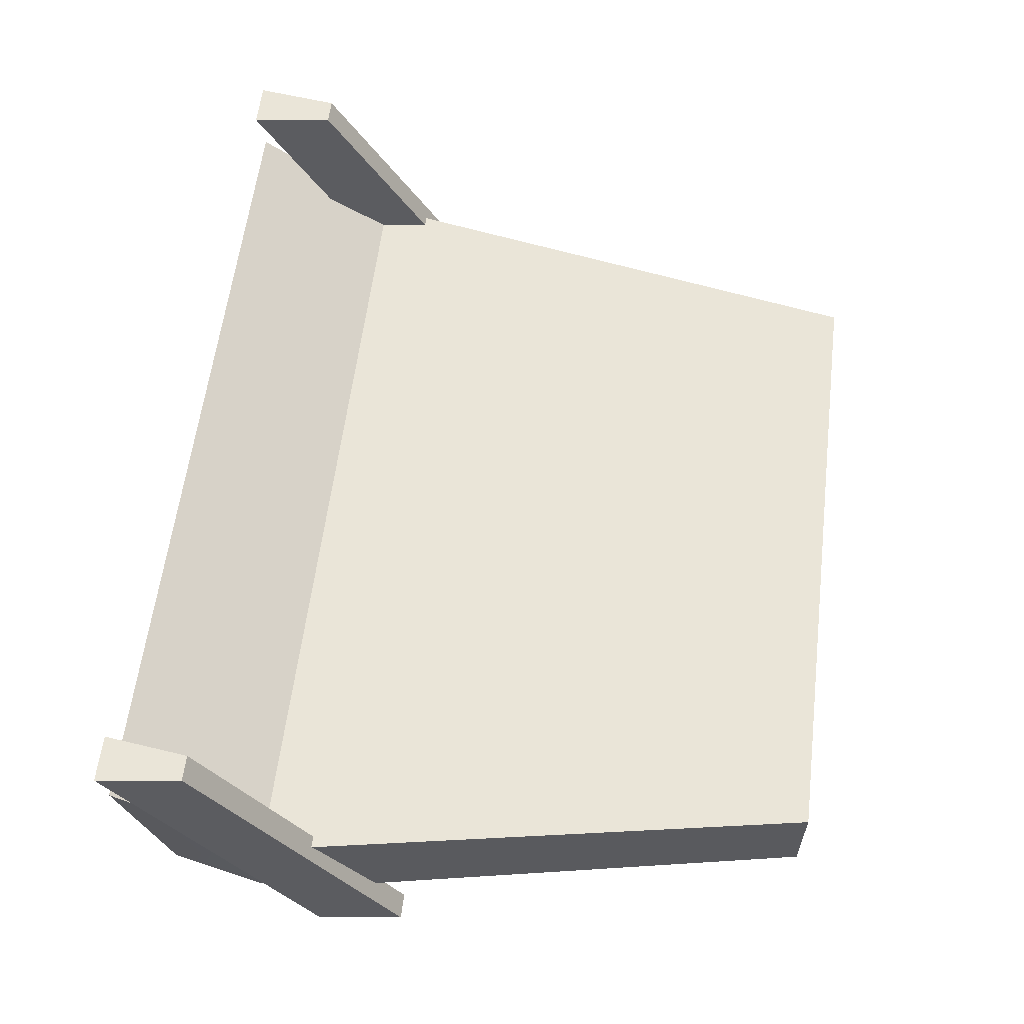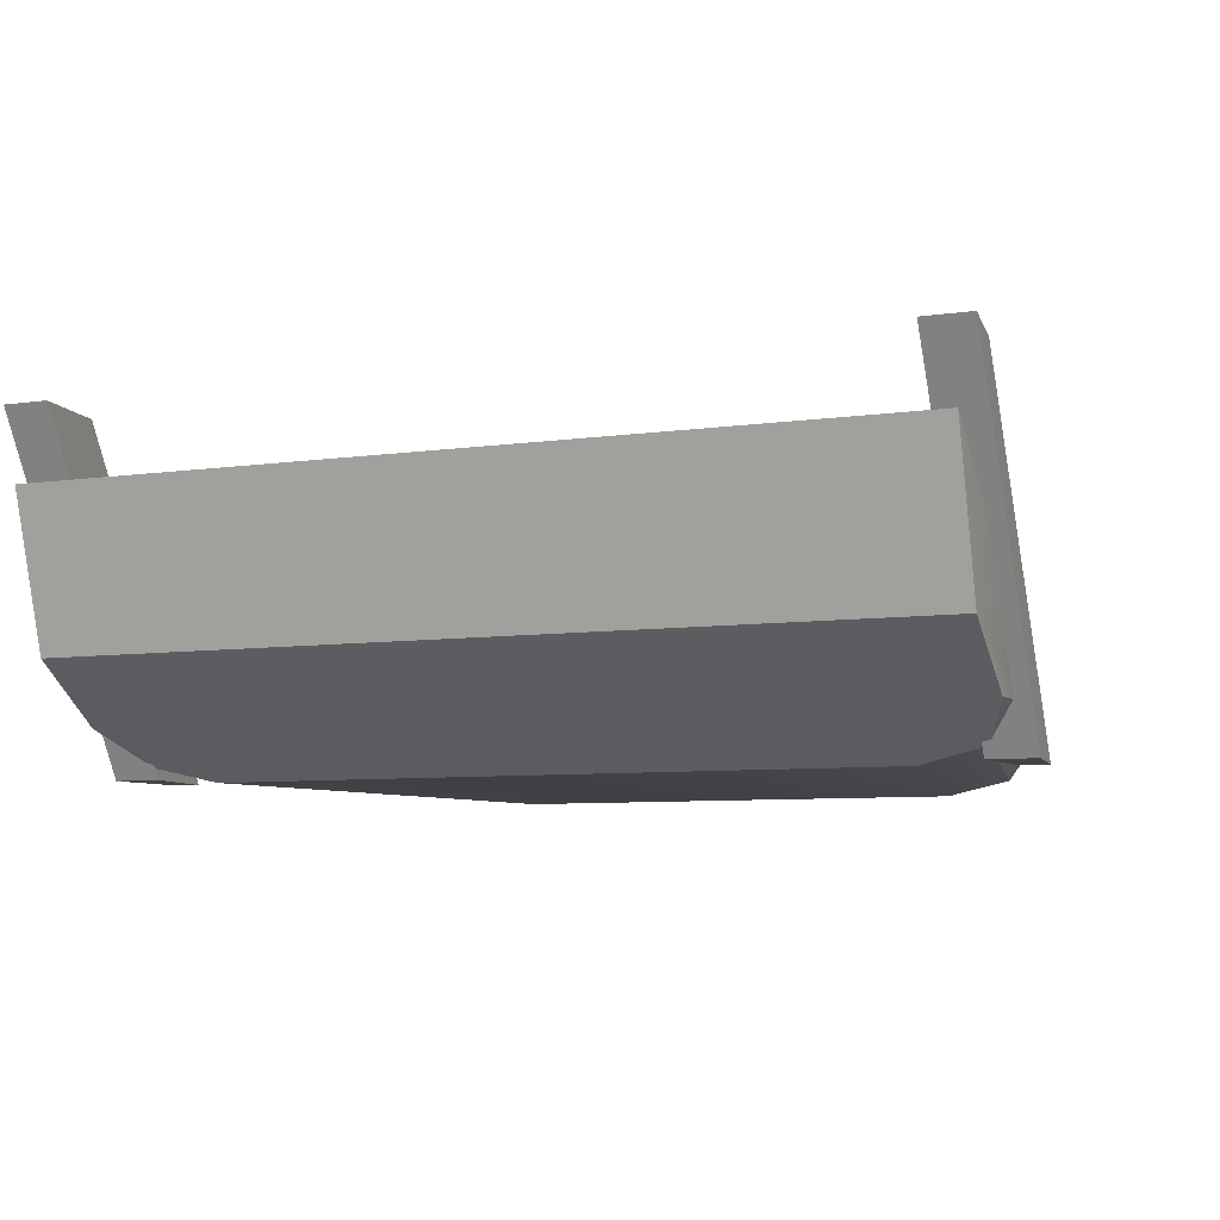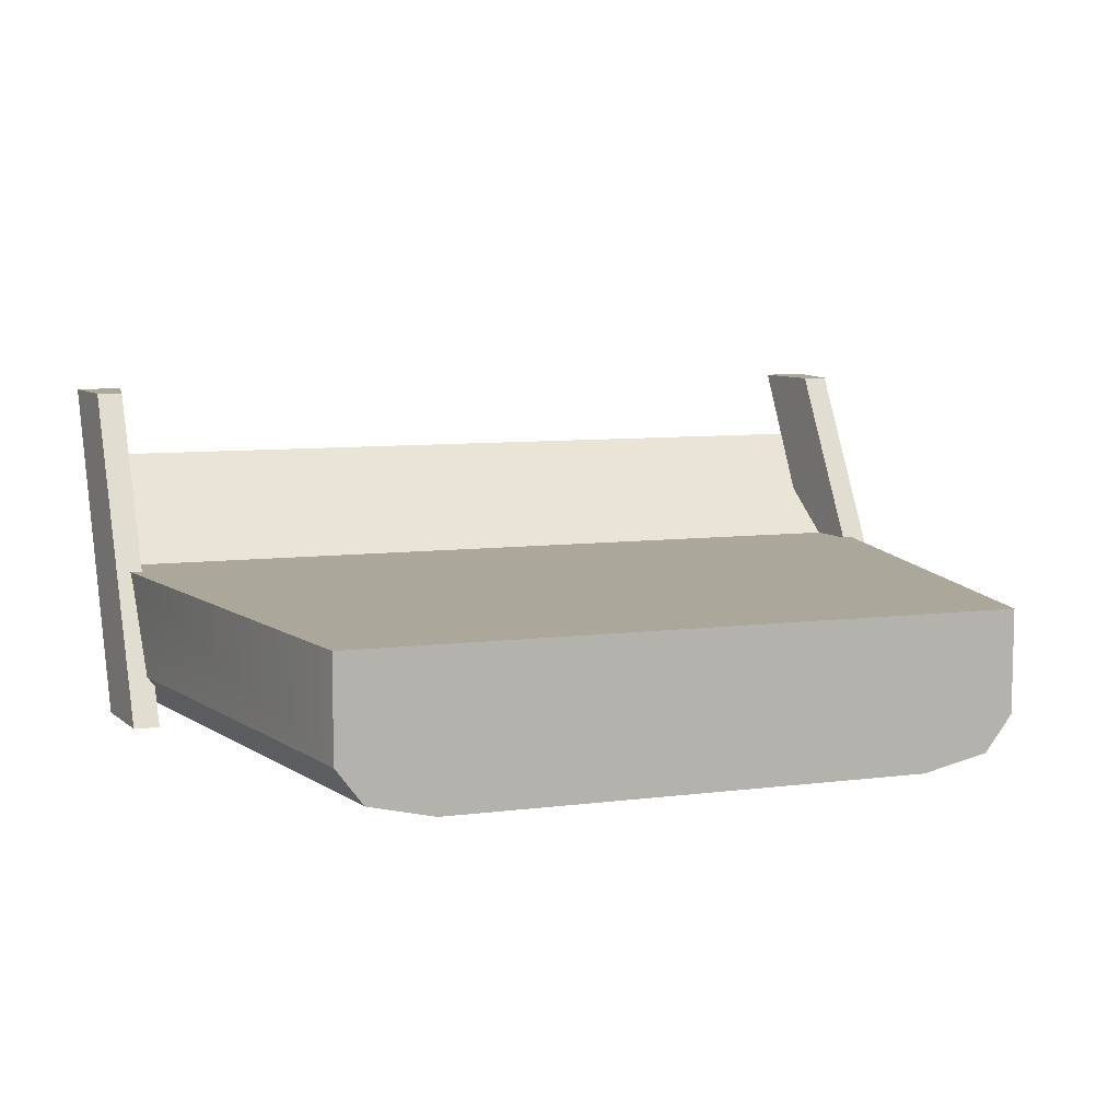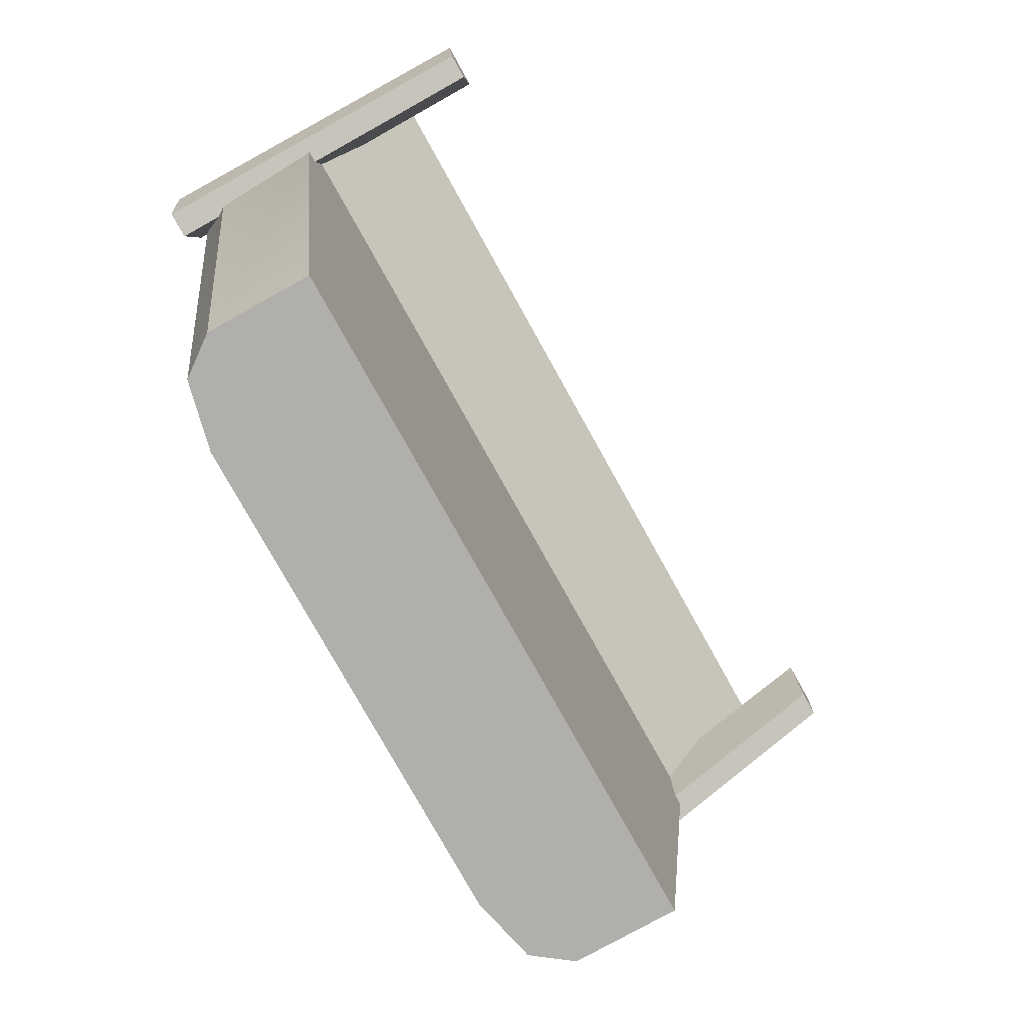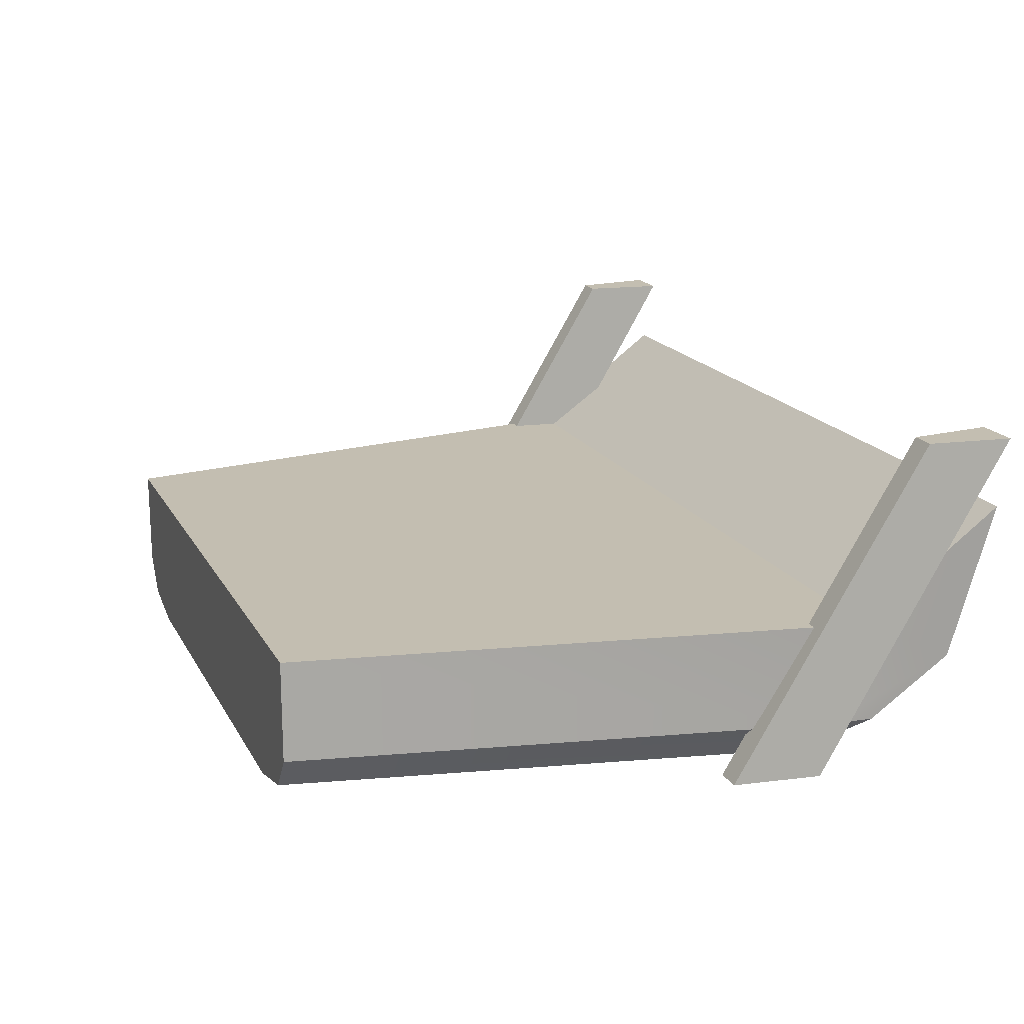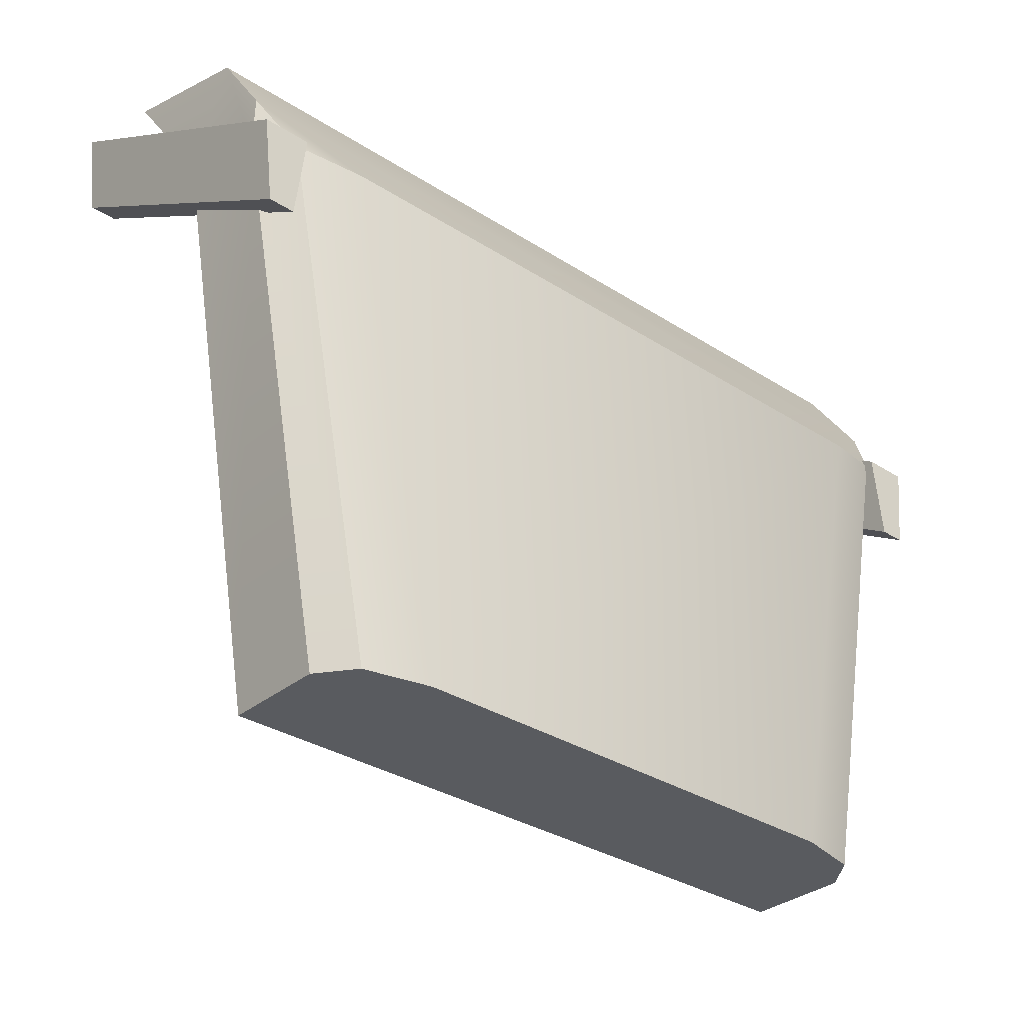
<metadata>
{"format":"obj","ext":"obj","renderer":"f3d","projection":"perspective","resolution":1024,"background":"white","views":[{"elev":59.6,"azim":97.0,"up":"+Y"},{"elev":-7.3,"azim":22.2,"up":"+Y"},{"elev":8.1,"azim":160.5,"up":"+Y"},{"elev":-78.1,"azim":119.1,"up":"+Z"},{"elev":17.2,"azim":-110.5,"up":"+Y"},{"elev":-32.6,"azim":-41.7,"up":"+Z"}]}
</metadata>
<code>
g base.001
v -0.07748 0.02552 0.06392
v -0.07748 0.0252 0.07316
v -0.07264 0.01905 0.06152
v -0.07264 0.01905 0.06152
v -0.07748 0.0252 0.07316
v -0.06097 0.01637 0.06
v 0.0614 0.01637 0.06002
v 0.07791 0.0252 0.07316
v 0.07307 0.01905 0.06152
v 0.07307 0.01905 0.06152
v 0.07791 0.0252 0.07316
v 0.07791 0.02552 0.06392
v 0.0614 0.01637 0.06002
v -0.06097 0.01637 0.06
v -0.07748 0.0252 0.07316
v 0.07791 0.0252 0.07316
v -0.07748 0.03556 0.08829
v 0.07791 0.03556 0.08829
v 0.05973 0.02552 -0.03165
v 0.07791 0.02552 0.06392
v 0.07791 0.04383 0.07078
v 0.05973 0.04383 -0.03165
v 0.07791 0.02552 0.06392
v 0.07791 0.0252 0.07316
v 0.07791 0.03556 0.08829
v 0.07791 0.04383 0.07078
v 0.07791 0.06301 0.09671
v -0.07748 0.02552 0.06392
v -0.0593 0.02552 -0.03165
v -0.0593 0.04383 -0.03165
v -0.07748 0.04383 0.07077
v 0.05973 0.04383 -0.03165
v 0.07791 0.04383 0.07078
v -0.07748 0.04383 0.07077
v -0.0593 0.04383 -0.03165
v 0.07222 0.01702 0.06138
v 0.07408 0.01702 0.04523
v 0.07408 0.07643 0.08116
v 0.07222 0.07643 0.0964
v 0.07408 0.01702 0.04523
v 0.07881 0.01702 0.04523
v 0.07881 0.07643 0.08116
v 0.07408 0.07643 0.08116
v 0.07881 0.01702 0.04523
v 0.08067 0.01702 0.06138
v 0.08067 0.07643 0.0964
v 0.07881 0.07643 0.08116
v 0.08067 0.01702 0.06138
v 0.07222 0.01702 0.06138
v 0.07222 0.07643 0.0964
v 0.08067 0.07643 0.0964
v 0.07408 0.01702 0.04523
v 0.07222 0.01702 0.06138
v 0.08067 0.01702 0.06138
v 0.07881 0.01702 0.04523
v 0.07881 0.07643 0.08116
v 0.08067 0.07643 0.0964
v 0.07222 0.07643 0.0964
v 0.07408 0.07643 0.08116
v -0.08043 0.01702 0.06138
v -0.07857 0.01702 0.04523
v -0.07857 0.07643 0.08116
v -0.08043 0.07643 0.0964
v -0.07857 0.01702 0.04523
v -0.07384 0.01702 0.04523
v -0.07384 0.07643 0.08116
v -0.07857 0.07643 0.08116
v -0.07384 0.01702 0.04523
v -0.07198 0.01702 0.06138
v -0.07198 0.07643 0.0964
v -0.07384 0.07643 0.08116
v -0.07198 0.01702 0.06138
v -0.08043 0.01702 0.06138
v -0.08043 0.07643 0.0964
v -0.07198 0.07643 0.0964
v -0.07857 0.01702 0.04523
v -0.08043 0.01702 0.06138
v -0.07198 0.01702 0.06138
v -0.07384 0.01702 0.04523
v -0.07384 0.07643 0.08116
v -0.07198 0.07643 0.0964
v -0.08043 0.07643 0.0964
v -0.07857 0.07643 0.08116
v 0.07791 0.03556 0.08829
v -0.07748 0.03556 0.08829
v -0.07748 0.06301 0.0967
v 0.07791 0.06301 0.09671
v 0.05489 0.01905 -0.03165
v 0.05973 0.02552 -0.03165
v 0.05973 0.04383 -0.03165
v -0.0593 0.04383 -0.03165
v 0.04322 0.01637 -0.03165
v -0.04279 0.01637 -0.03165
v -0.05446 0.01905 -0.03165
v -0.0593 0.02552 -0.03165
v -0.07748 0.03556 0.08829
v -0.07748 0.0252 0.07316
v -0.07748 0.02552 0.06392
v -0.07748 0.04383 0.07077
v -0.07748 0.06301 0.0967
v 0.07791 0.04383 0.07078
v 0.07791 0.06301 0.09671
v -0.07748 0.06301 0.0967
v -0.07748 0.04383 0.07077
v -0.04279 0.01637 -0.03165
v -0.05446 0.01905 -0.03165
v -0.07264 0.01905 0.06152
v -0.06097 0.01637 0.06
v 0.0614 0.01637 0.06002
v 0.04322 0.01637 -0.03165
v 0.05489 0.01905 -0.03165
v 0.07307 0.01905 0.06152
v -0.05446 0.01905 -0.03165
v -0.0593 0.02552 -0.03165
v -0.07748 0.02552 0.06392
v -0.07264 0.01905 0.06152
v 0.07307 0.01905 0.06152
v 0.07791 0.02552 0.06392
v 0.05973 0.02552 -0.03165
v 0.05489 0.01905 -0.03165
g base.001_0
f 3 2 1
f 6 5 4
f 9 8 7
f 12 11 10
f 15 14 13
f 13 16 15
f 16 17 15
f 16 18 17
f 21 20 19
f 22 21 19
f 25 24 23
f 23 26 25
f 26 27 25
f 30 29 28
f 31 30 28
f 34 33 32
f 35 34 32
f 38 37 36
f 39 38 36
f 42 41 40
f 43 42 40
f 46 45 44
f 47 46 44
f 50 49 48
f 51 50 48
f 54 53 52
f 55 54 52
f 58 57 56
f 59 58 56
f 62 61 60
f 63 62 60
f 66 65 64
f 67 66 64
f 70 69 68
f 71 70 68
f 74 73 72
f 75 74 72
f 78 77 76
f 79 78 76
f 82 81 80
f 83 82 80
f 86 85 84
f 87 86 84
f 90 89 88
f 88 91 90
f 88 92 91
f 92 93 91
f 93 94 91
f 94 95 91
f 98 97 96
f 96 99 98
f 96 100 99
f 103 102 101
f 104 103 101
f 107 106 105
f 108 107 105
f 109 108 105
f 110 109 105
f 110 111 109
f 111 112 109
f 115 114 113
f 116 115 113
f 119 118 117
f 120 119 117

</code>
